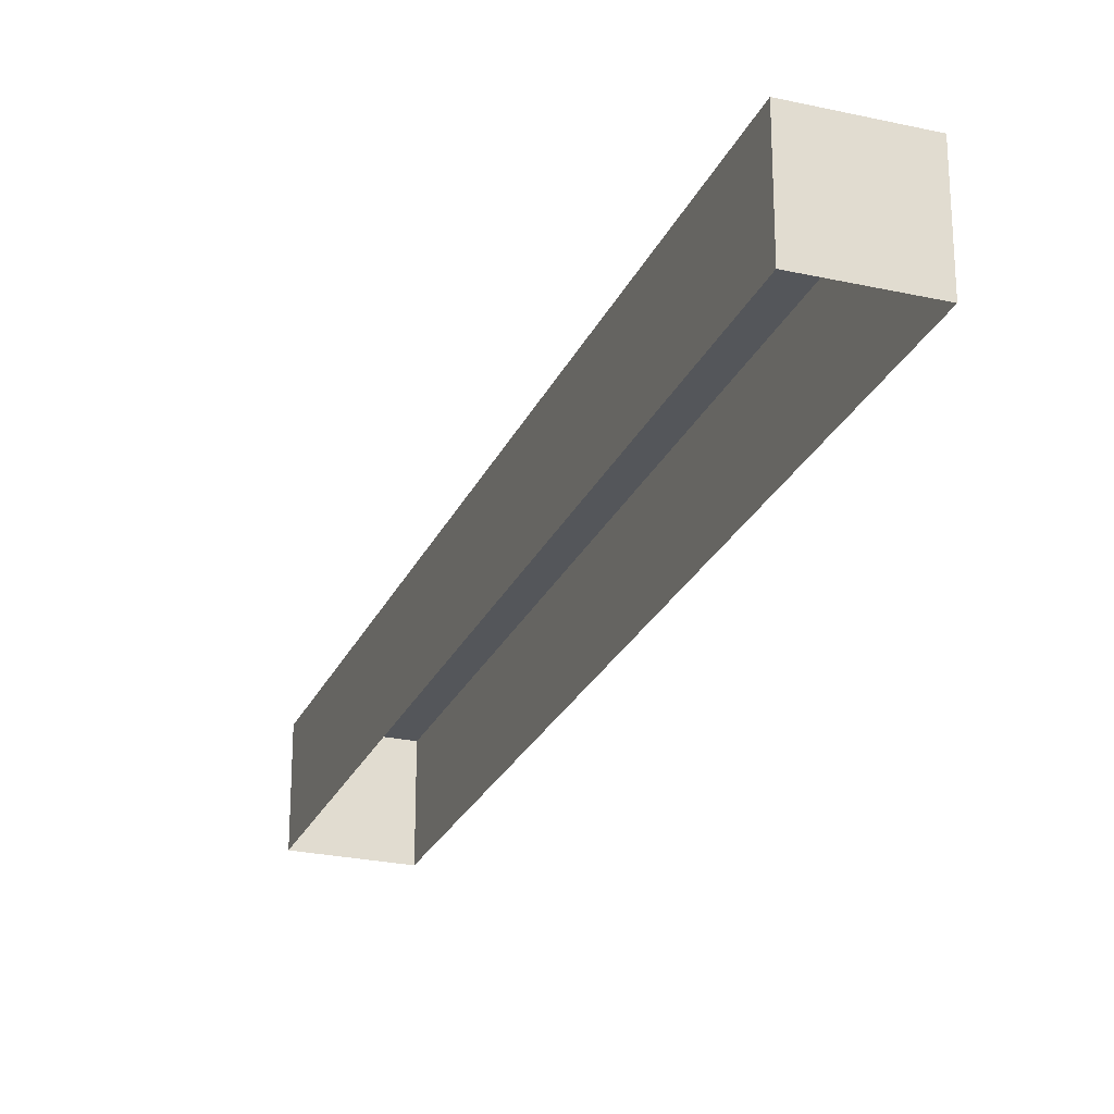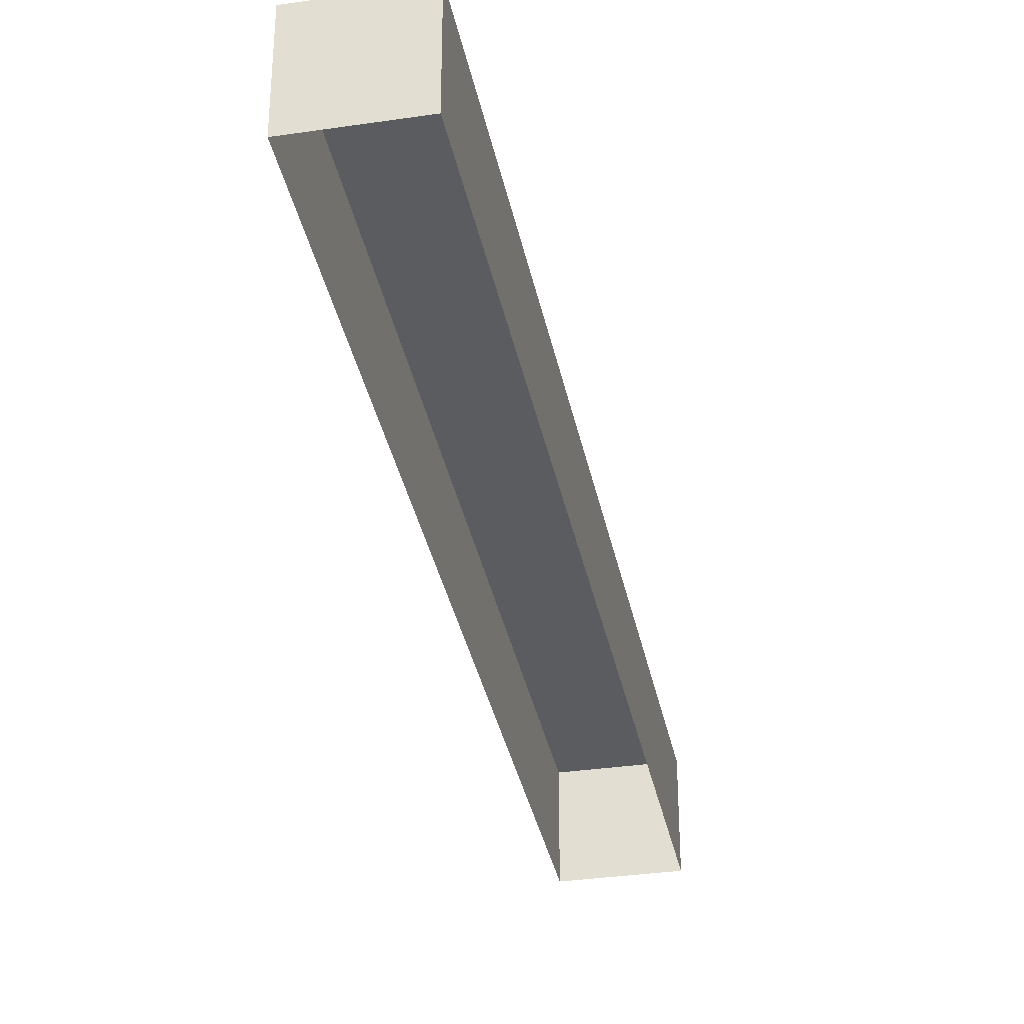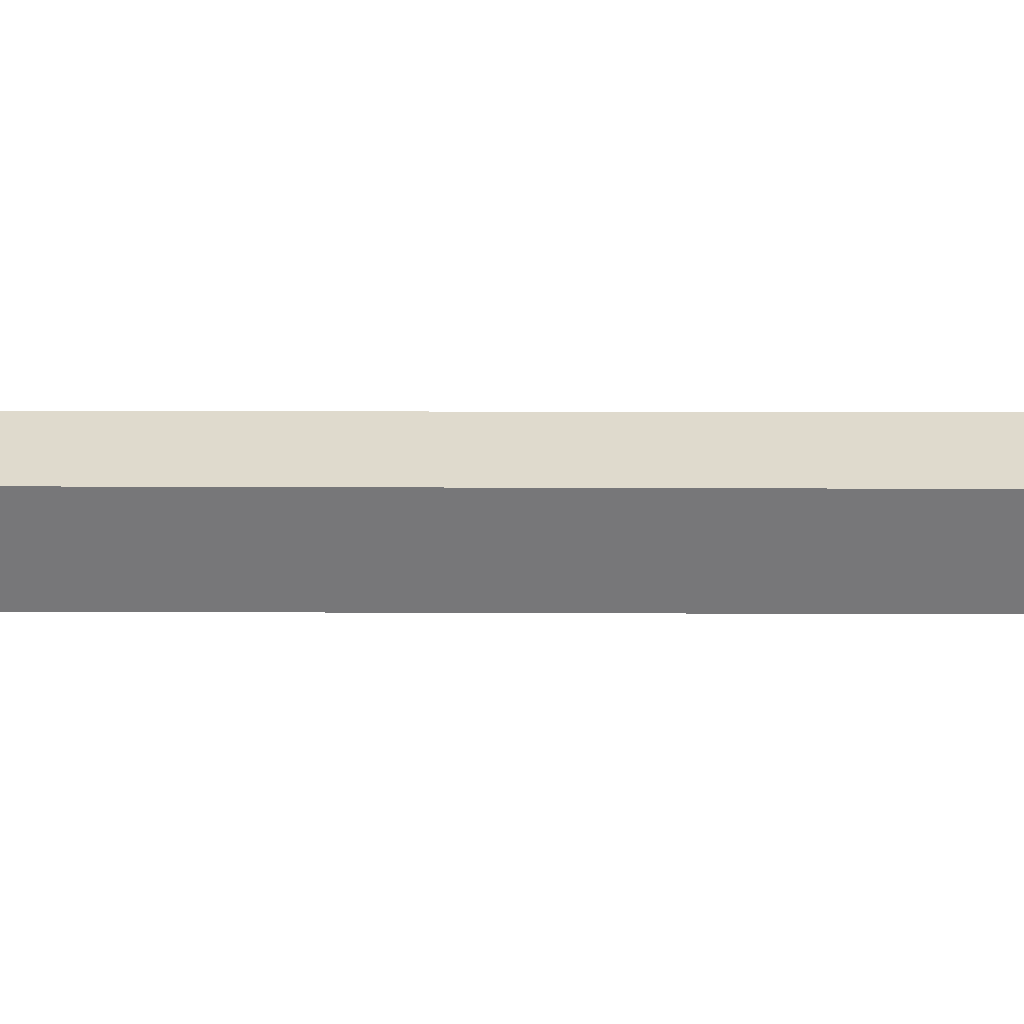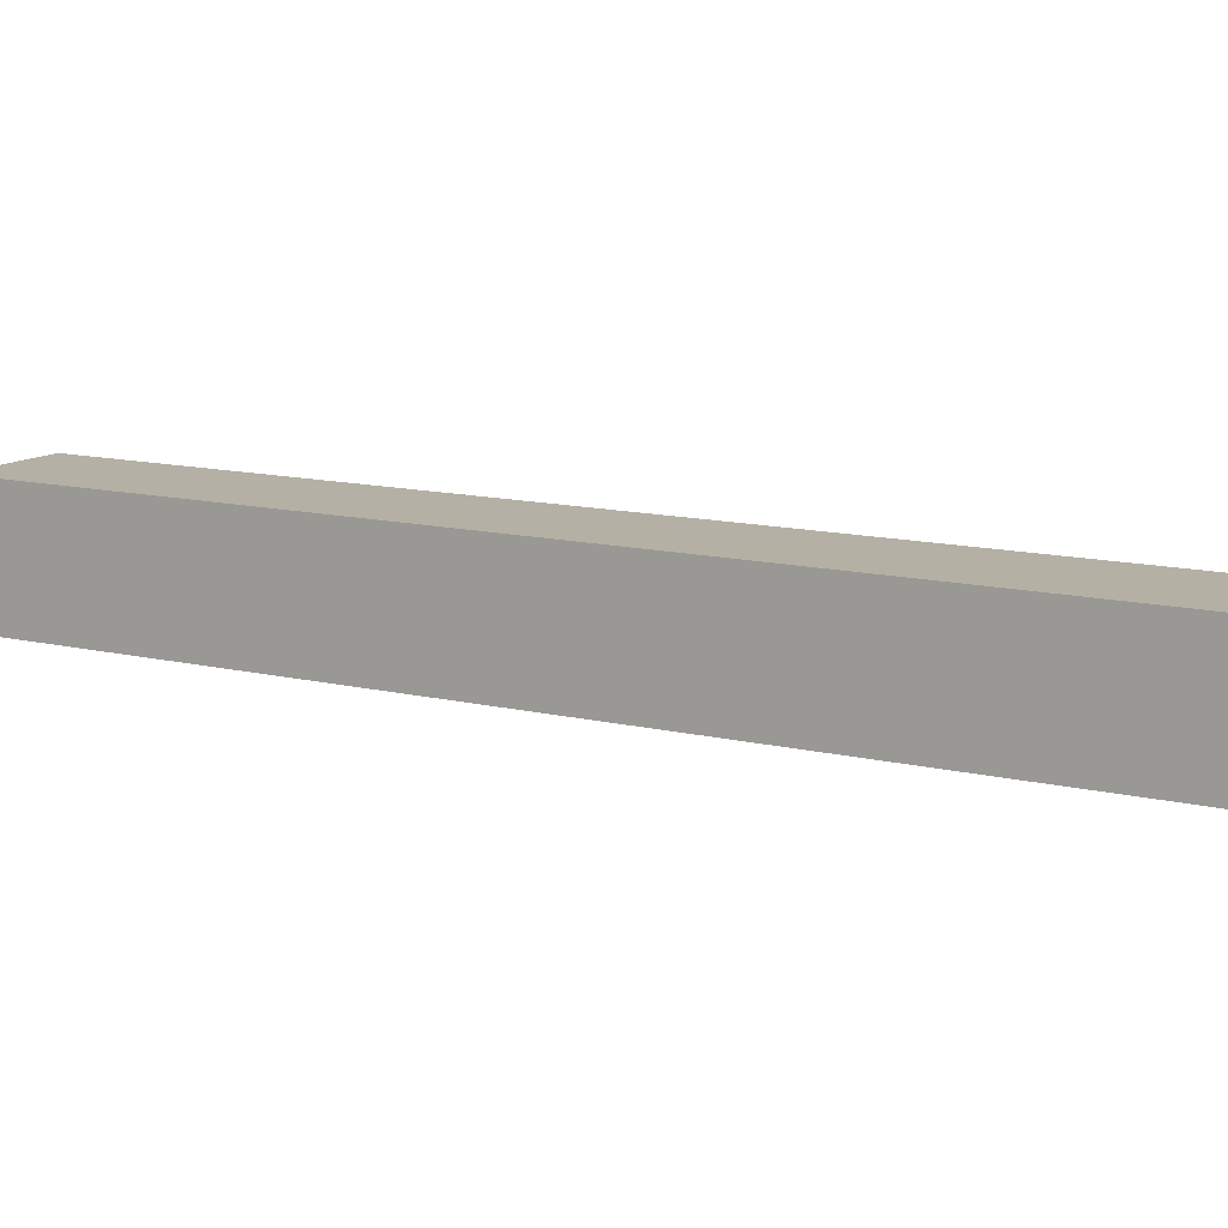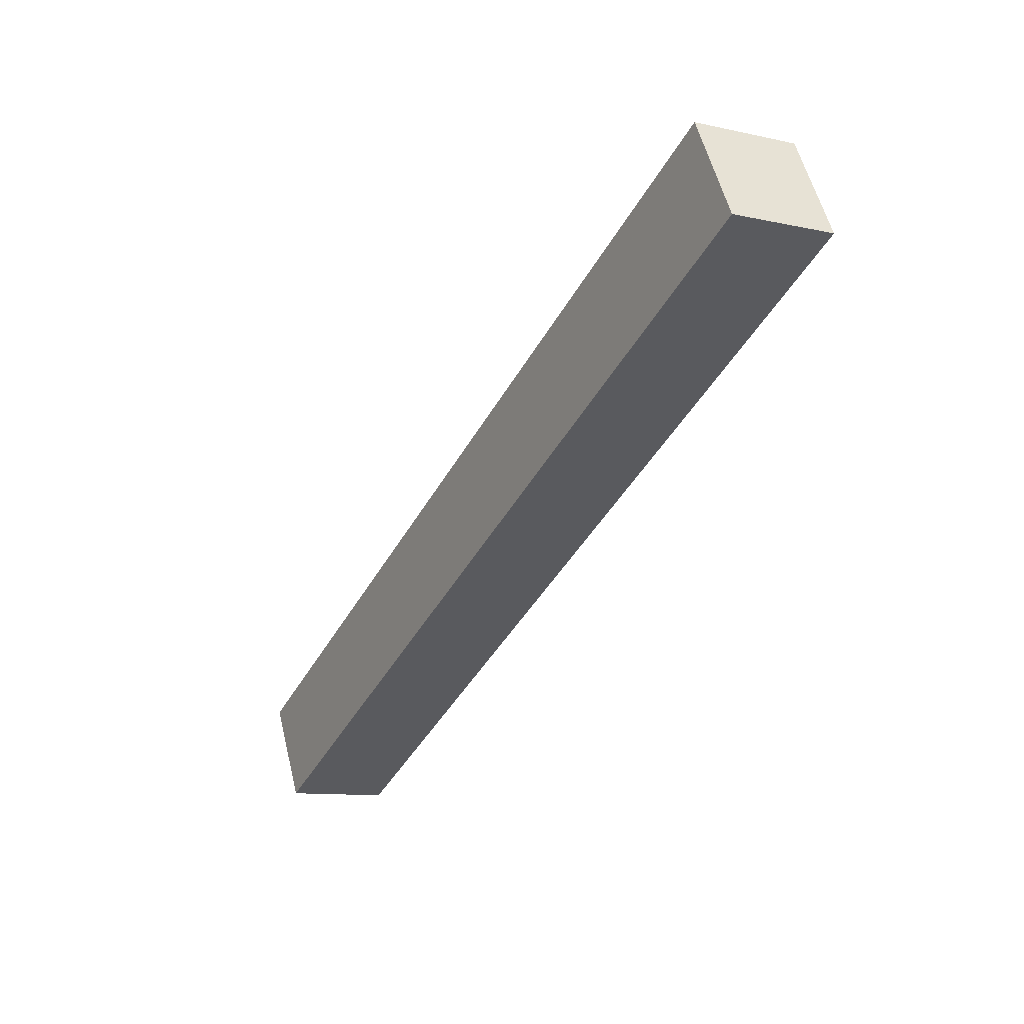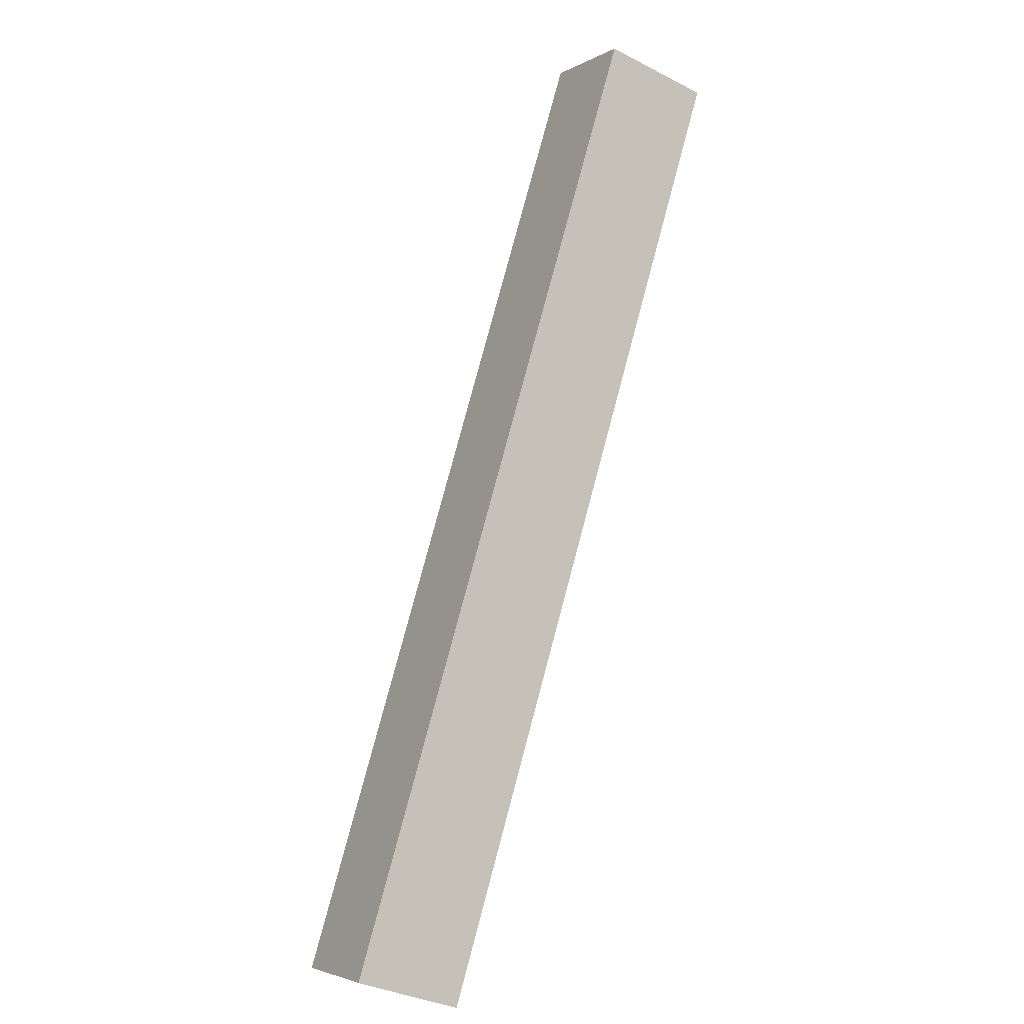
<metadata>
{"format":"obj","ext":"obj","renderer":"f3d","projection":"perspective","resolution":1024,"background":"white","views":[{"elev":-25.2,"azim":132.9,"up":"+Z"},{"elev":-34.8,"azim":-16.0,"up":"+Z"},{"elev":32.7,"azim":63.1,"up":"+Z"},{"elev":11.6,"azim":93.9,"up":"+Z"},{"elev":55.9,"azim":-13.4,"up":"+Y"},{"elev":-35.6,"azim":55.9,"up":"+Y"}]}
</metadata>
<code>
v -2.257e+05 -1.271e+05 13.79
v -2.257e+05 -1.271e+05 13.79
v -2.257e+05 -1.272e+05 13.79
v -2.257e+05 -1.272e+05 13.79
v -2.257e+05 -1.271e+05 15.74
v -2.257e+05 -1.272e+05 15.74
v -2.257e+05 -1.272e+05 15.74
v -2.257e+05 -1.271e+05 15.74
f 1 2 3
f 4 1 3
f 5 6 7
f 8 5 7
f 7 4 3
f 7 6 4
f 8 2 1
f 5 8 1
f 8 3 2
f 8 7 3
f 5 1 4
f 6 5 4

</code>
